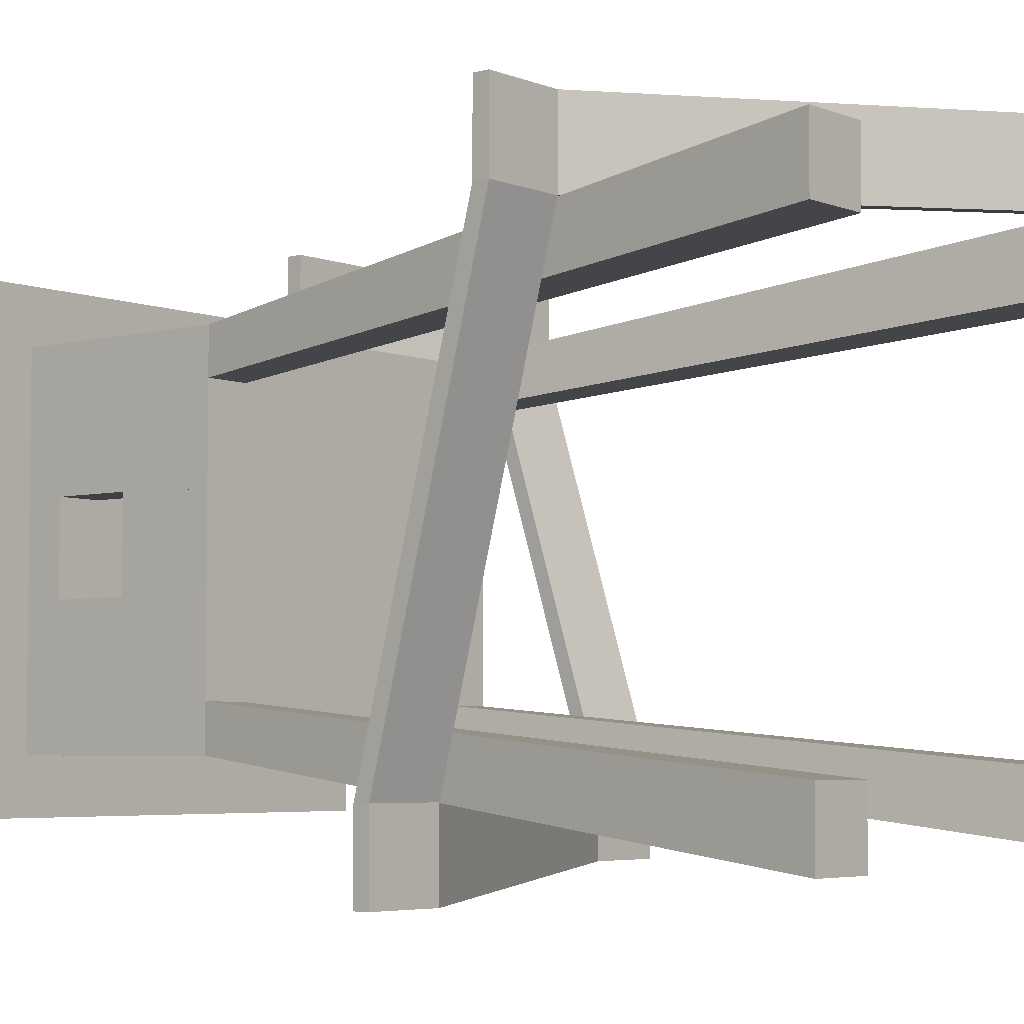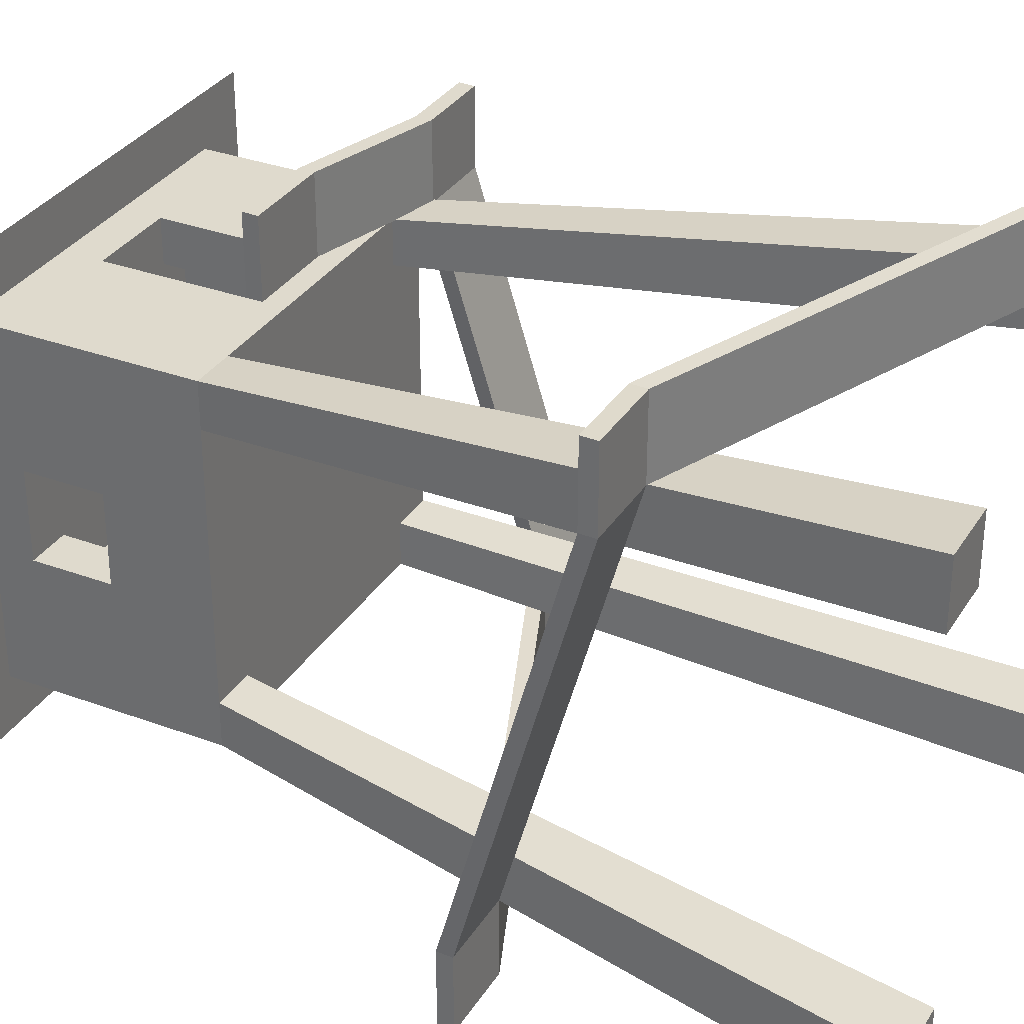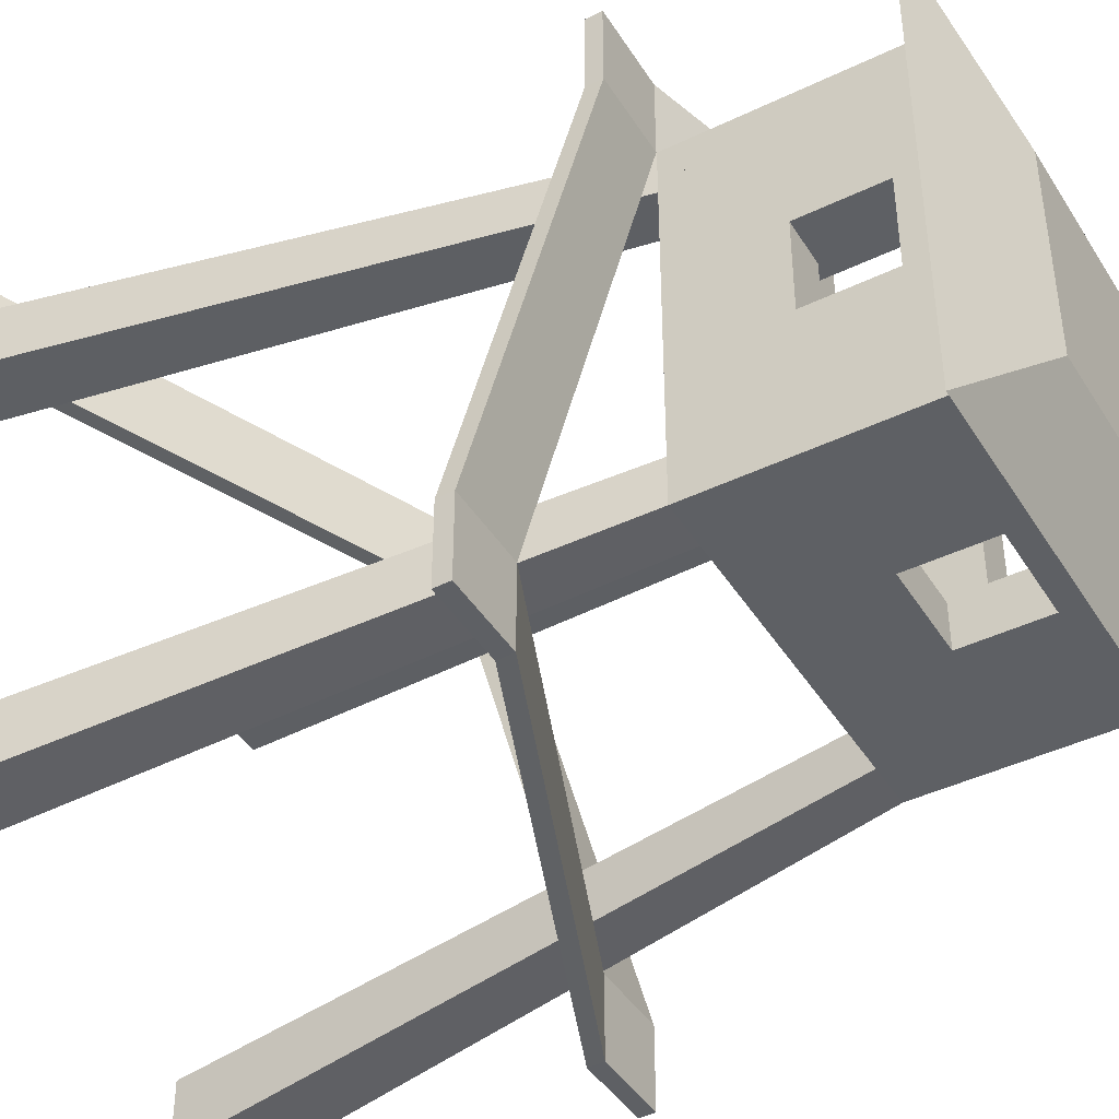
<metadata>
{"format":"obj","ext":"obj","renderer":"f3d","projection":"perspective","resolution":1024,"background":"white","views":[{"elev":-4.7,"azim":-50.9,"up":"+Z"},{"elev":32.7,"azim":-62.8,"up":"+Z"},{"elev":-43.0,"azim":119.8,"up":"+Z"}]}
</metadata>
<code>
o Cube_Cube.001
v -2.27 0.1402 2.27
v -2.27 -0.1402 2.27
v -2.27 0.1402 -2.27
v -2.27 -0.1402 -2.27
v 2.27 0.1402 2.27
v 2.27 -0.1402 2.27
v 2.27 0.1402 -2.27
v 2.27 -0.1402 -2.27
v -2.27 -0.1402 0
v 0 -0.1402 -2.27
v 2.27 -0.1402 0
v 0 -0.1402 2.27
v 0 -0.1402 0
v -2.27 -0.1402 -1.135
v 1.135 -0.1402 -2.27
v 2.27 -0.1402 1.135
v -1.135 -0.1402 2.27
v -2.27 -0.1402 1.135
v -1.135 -0.1402 -2.27
v 2.27 -0.1402 -1.135
v 1.135 -0.1402 2.27
v 0 -0.1402 1.135
v 0 -0.1402 -1.135
v 1.135 -0.1402 0
v -1.135 -0.1402 0
v -1.135 -0.1402 -1.135
v 1.135 -0.1402 -1.135
v 1.135 -0.1402 1.135
v -1.135 -0.1402 1.135
v -2.27 -0.1402 -1.702
v 1.702 -0.1402 -2.27
v 2.27 -0.1402 1.702
v -1.702 -0.1402 2.27
v -2.27 -0.1402 1.702
v -1.702 -0.1402 -2.27
v 2.27 -0.1402 -1.702
v 1.702 -0.1402 2.27
v -1.135 -0.1402 -1.702
v -1.702 -0.1402 -1.135
v 1.135 -0.1402 -1.702
v 1.702 -0.1402 -1.135
v 1.135 -0.1402 1.702
v 1.702 -0.1402 1.135
v -1.135 -0.1402 1.702
v -1.702 -0.1402 1.135
v 1.702 -0.1402 1.702
v 1.702 -0.1402 -1.702
v -1.702 -0.1402 -1.702
v -1.702 -0.1402 1.702
v -3.287 -8.362 -2.466
v -3.287 -8.362 -3.287
v 2.466 -8.362 -3.287
v 3.287 -8.362 -3.287
v 3.287 -8.362 2.466
v 3.287 -8.362 3.287
v -2.466 -8.362 3.287
v -3.287 -8.362 3.287
v -3.287 -8.362 2.466
v -2.466 -8.362 -3.287
v 3.287 -8.362 -2.466
v 2.466 -8.362 3.287
v 2.466 -8.362 2.466
v 2.466 -8.362 -2.466
v -2.466 -8.362 -2.466
v -2.466 -8.362 2.466
v -2.27 0.1402 0
v 0 0.1402 -2.27
v 2.27 0.1402 0
v 0 0.1402 2.27
v 0 0.1402 0
v -2.27 0.1402 1.135
v -1.135 0.1402 -2.27
v 2.27 0.1402 -1.135
v 1.135 0.1402 2.27
v -2.27 0.1402 -1.135
v 1.135 0.1402 -2.27
v 2.27 0.1402 1.135
v -1.135 0.1402 2.27
v 0 0.1402 1.135
v 0 0.1402 -1.135
v -1.135 0.1402 0
v 1.135 0.1402 0
v 1.135 0.1402 -1.135
v -1.135 0.1402 -1.135
v -1.135 0.1402 1.135
v 1.135 0.1402 1.135
v -2.27 0.1402 1.702
v -1.702 0.1402 -2.27
v 2.27 0.1402 -1.702
v 1.702 0.1402 2.27
v -2.27 0.1402 -0.5674
v 0.5674 0.1402 -2.27
v 2.27 0.1402 0.5674
v -0.5674 0.1402 2.27
v 0 0.1402 1.702
v -1.702 0.1402 0
v -2.27 0.1402 0.5674
v -0.5674 0.1402 -2.27
v 2.27 0.1402 -0.5674
v 0.5674 0.1402 2.27
v -2.27 0.1402 -1.702
v 1.702 0.1402 -2.27
v 2.27 0.1402 1.702
v -1.702 0.1402 2.27
v 0 0.1402 -1.702
v 1.702 0.1402 0
v 1.135 0.1402 -0.5674
v 1.135 0.1402 -1.702
v 0.5674 0.1402 -1.135
v 1.702 0.1402 -1.135
v -1.135 0.1402 -0.5674
v -1.135 0.1402 -1.702
v -1.702 0.1402 -1.135
v -0.5674 0.1402 -1.135
v -1.135 0.1402 1.702
v -1.135 0.1402 0.5674
v -1.702 0.1402 1.135
v -0.5674 0.1402 1.135
v 1.135 0.1402 1.702
v 1.135 0.1402 0.5674
v 0.5674 0.1402 1.135
v 1.702 0.1402 1.135
v 1.702 0.1402 0.5674
v 0.8511 0.1402 0.8511
v 0.5674 0.1402 1.702
v -0.8511 0.1402 0.8511
v -1.702 0.1402 0.5674
v -1.702 0.1402 1.702
v -0.5674 0.1402 -1.702
v -1.702 0.1402 -1.702
v -1.702 0.1402 -0.5674
v 1.702 0.1402 -1.702
v 0.5674 0.1402 -1.702
v 0.8511 0.1402 -0.8511
v 1.702 0.1402 -0.5674
v -0.8511 0.1402 -0.8511
v -0.5674 0.1402 1.702
v 1.702 0.1402 1.702
v -2.27 1.14 1.702
v -2.27 1.14 2.27
v -1.702 1.14 -2.27
v -2.27 1.14 -2.27
v 2.27 1.14 -1.702
v 2.27 1.14 -2.27
v 1.702 1.14 2.27
v 2.27 1.14 2.27
v -2.27 1.14 -0.5674
v -2.27 1.14 0
v 0.5674 1.14 -2.27
v 0 1.14 -2.27
v 2.27 1.14 0.5674
v 2.27 1.14 0
v -1.702 1.14 0
v -2.27 1.14 0.5674
v -2.27 1.14 1.135
v -0.5674 1.14 -2.27
v -1.135 1.14 -2.27
v 2.27 1.14 -0.5674
v 2.27 1.14 -1.135
v 0.5674 1.14 2.27
v 1.135 1.14 2.27
v -2.27 1.14 -1.702
v -2.27 1.14 -1.135
v 1.702 1.14 -2.27
v 1.135 1.14 -2.27
v 2.27 1.14 1.702
v 2.27 1.14 1.135
v -1.702 1.14 2.27
v -1.135 1.14 2.27
v -1.702 1.14 -1.135
v -1.135 1.14 1.702
v -1.702 1.14 1.135
v 1.135 1.14 1.702
v -0.5674 1.14 2.27
v 0 1.14 -1.702
v 1.702 1.14 0
v 1.135 1.14 -1.702
v 1.702 1.14 -1.135
v -1.135 1.14 -1.702
v 1.702 1.14 1.135
v 1.702 1.14 0.5674
v 0.5674 1.14 1.702
v -1.702 1.14 0.5674
v -1.702 1.14 1.702
v -0.5674 1.14 -1.702
v -1.702 1.14 -1.702
v -1.702 1.14 -0.5674
v 1.702 1.14 -1.702
v 0.5674 1.14 -1.702
v 1.702 1.14 -0.5674
v -0.5674 1.14 1.702
v 1.702 1.14 1.702
v -2.27 2.14 1.702
v -2.27 2.14 2.27
v -1.702 2.14 -2.27
v -2.27 2.14 -2.27
v 2.27 2.14 -1.702
v 2.27 2.14 -2.27
v 1.702 2.14 2.27
v 2.27 2.14 2.27
v -2.27 2.14 0.5674
v -2.27 2.14 1.135
v -0.5674 2.14 -2.27
v -1.135 2.14 -2.27
v 2.27 2.14 -0.5674
v 2.27 2.14 -1.135
v 0.5674 2.14 2.27
v 1.135 2.14 2.27
v -2.27 2.14 -1.702
v -2.27 2.14 -1.135
v 1.702 2.14 -2.27
v 1.135 2.14 -2.27
v 2.27 2.14 1.702
v 2.27 2.14 1.135
v -1.702 2.14 2.27
v -1.135 2.14 2.27
v -1.702 2.14 -1.135
v -1.135 2.14 1.702
v -1.702 2.14 1.135
v 1.135 2.14 1.702
v -2.27 2.14 -0.5674
v 0.5674 2.14 -2.27
v 2.27 2.14 0.5674
v -0.5674 2.14 2.27
v 1.135 2.14 -1.702
v 1.702 2.14 -1.135
v -1.135 2.14 -1.702
v 1.702 2.14 1.135
v 1.702 2.14 0.5674
v 0.5674 2.14 1.702
v -1.702 2.14 0.5674
v -1.702 2.14 1.702
v -0.5674 2.14 -1.702
v -1.702 2.14 -1.702
v -1.702 2.14 -0.5674
v 1.702 2.14 -1.702
v 0.5674 2.14 -1.702
v 1.702 2.14 -0.5674
v -0.5674 2.14 1.702
v 1.702 2.14 1.702
v 1.702 2.14 0.5674
v 1.702 2.14 1.135
v 1.135 2.14 1.702
v 0.5674 2.14 1.702
v -1.702 2.14 0.5674
v -1.702 2.14 1.135
v -1.702 2.14 1.702
v -1.135 2.14 1.702
v -0.5674 2.14 -1.702
v -1.135 2.14 -1.702
v -1.702 2.14 -1.702
v -1.702 2.14 -1.135
v -1.702 2.14 -0.5674
v 1.702 2.14 -1.702
v 1.702 2.14 -1.135
v 1.135 2.14 -1.702
v 0.5674 2.14 -1.702
v 1.702 2.14 -0.5674
v -0.5674 2.14 1.702
v 1.702 2.14 1.702
v -2.27 2.64 1.702
v -2.27 2.64 2.27
v -1.702 2.64 -2.27
v -2.27 2.64 -2.27
v 2.27 2.64 -1.702
v 2.27 2.64 -2.27
v 1.702 2.64 2.27
v 2.27 2.64 2.27
v -2.27 2.64 0.5674
v -2.27 2.64 1.135
v -0.5674 2.64 -2.27
v -1.135 2.64 -2.27
v 2.27 2.64 -0.5674
v 2.27 2.64 -1.135
v 0.5674 2.64 2.27
v 1.135 2.64 2.27
v -2.27 2.64 -1.702
v -2.27 2.64 -1.135
v 1.702 2.64 -2.27
v 1.135 2.64 -2.27
v 2.27 2.64 1.702
v 2.27 2.64 1.135
v -1.702 2.64 2.27
v -1.135 2.64 2.27
v -1.702 2.64 -1.135
v -1.135 2.64 1.702
v -1.702 2.64 1.135
v 1.135 2.64 1.702
v -2.27 2.64 -0.5674
v 0.5674 2.64 -2.27
v 2.27 2.64 0.5674
v -0.5674 2.64 2.27
v 1.135 2.64 -1.702
v 1.702 2.64 -1.135
v -1.135 2.64 -1.702
v 1.702 2.64 1.135
v 1.702 2.64 0.5674
v 0.5674 2.64 1.702
v -1.702 2.64 0.5674
v -1.702 2.64 1.702
v -0.5674 2.64 -1.702
v -1.702 2.64 -1.702
v -1.702 2.64 -0.5674
v 1.702 2.64 -1.702
v 0.5674 2.64 -1.702
v 1.702 2.64 -0.5674
v -0.5674 2.64 1.702
v 1.702 2.64 1.702
v 1.702 2.64 0.5674
v 1.702 2.64 1.135
v 1.135 2.64 1.702
v 0.5674 2.64 1.702
v -1.702 2.64 0.5674
v -1.702 2.64 1.135
v -1.702 2.64 1.702
v -1.135 2.64 1.702
v -0.5674 2.64 -1.702
v -1.135 2.64 -1.702
v -1.702 2.64 -1.702
v -1.702 2.64 -1.135
v -1.702 2.64 -0.5674
v 1.702 2.64 -1.702
v 1.702 2.64 -1.135
v 1.135 2.64 -1.702
v 0.5674 2.64 -1.702
v 1.702 2.64 -0.5674
v -0.5674 2.64 1.702
v 1.702 2.64 1.702
v 2.958 2.64 0.986
v 2.958 2.64 1.972
v 1.972 2.64 2.958
v 0.986 2.64 2.958
v -2.958 2.64 0.986
v -2.958 2.64 1.972
v -2.958 2.64 2.958
v -1.972 2.64 2.958
v -0.986 2.64 -2.958
v -1.972 2.64 -2.958
v -2.958 2.64 -2.958
v -2.958 2.64 -1.972
v -2.958 2.64 -0.986
v 2.958 2.64 -2.958
v 2.958 2.64 -1.972
v 1.972 2.64 -2.958
v 0.986 2.64 -2.958
v 2.958 2.64 -0.986
v -0.986 2.64 2.958
v 2.958 2.64 2.958
v 1.318 3.141 0.4392
v 1.318 3.141 0.8784
v 0.8784 3.141 1.318
v 0.4392 3.141 1.318
v -1.318 3.141 0.4392
v -1.318 3.141 0.8784
v -1.318 3.141 1.318
v -0.8784 3.141 1.318
v -0.4392 3.141 -1.318
v -0.8784 3.141 -1.318
v -1.318 3.141 -1.318
v -1.318 3.141 -0.8784
v -1.318 3.141 -0.4392
v 1.318 3.141 -1.318
v 1.318 3.141 -0.8784
v 0.8784 3.141 -1.318
v 0.4392 3.141 -1.318
v 1.318 3.141 -0.4392
v -0.4392 3.141 1.318
v 1.318 3.141 1.318
v -2.27 0.1402 2.27
v -2.27 -0.1402 2.27
v 2.27 0.1402 2.27
v 2.27 -0.1402 2.27
v -1.702 -0.1402 2.27
v 1.702 -0.1402 2.27
v 0 0.1402 2.27
v 1.135 0.1402 2.27
v -1.135 0.1402 2.27
v 1.702 0.1402 2.27
v -0.5674 0.1402 2.27
v 0.5674 0.1402 2.27
v -1.702 0.1402 2.27
v 0 0.1402 3.27
v -0.5674 0.1402 3.27
v 0.5674 0.1402 3.27
v 2.267 -0.3433 2.27
v 2.267 -0.3433 3.27
v 3.267 -0.3433 2.27
v 3.267 -0.3433 3.27
v 2.465 -1.672 -2.465
v 3.465 -1.672 -2.465
v 2.465 -1.672 -3.465
v 3.465 -1.672 -3.465
v -2.717 -3.738 -2.708
v -2.717 -3.738 -3.708
v -3.717 -3.738 -2.704
v -3.717 -3.738 -3.704
v -2.934 -5.353 2.916
v -3.934 -5.353 2.92
v -2.934 -5.353 3.916
v -3.934 -5.353 3.92
v 3.302 -8.351 3.275
v 3.302 -8.351 4.275
v -0.5611 0.3404 2.27
v 0.006312 0.3404 2.27
v 0.5737 0.3404 2.27
v -0.5611 0.3404 3.27
v 0.006312 0.3404 3.27
v 0.5737 0.3404 3.27
v 2.274 -0.1431 3.27
v 2.274 -0.1431 2.27
v 3.274 -0.1431 3.27
v 3.274 -0.1431 2.27
v 3.472 -1.472 -2.465
v 2.472 -1.472 -2.465
v 3.472 -1.472 -3.465
v 2.472 -1.472 -3.465
v -2.711 -3.538 -3.708
v -2.711 -3.538 -2.708
v -3.711 -3.538 -3.704
v -3.711 -3.538 -2.704
v -3.927 -5.152 2.92
v -2.927 -5.152 2.916
v -3.927 -5.152 3.92
v -2.927 -5.152 3.916
v 3.309 -8.151 4.275
v 3.309 -8.151 3.275
f 30 34 18 9 14
f 31 35 19 10 15
f 32 36 20 11 16
f 33 37 21 12 17
f 129 185 179 112
f 48 64 59 35
f 28 42 21 12 22
f 27 24 13 23
f 26 25 9 14 39
f 23 13 25 26
f 10 23 26 38 19
f 48 39 14 30
f 20 11 24 27 41
f 47 41 27 40
f 15 40 27 23 10
f 46 37 21 42
f 11 16 43 28 24
f 24 28 22 13
f 22 12 17 44 29
f 13 22 29 25
f 25 29 45 18 9
f 8 53 52 31
f 16 32 46 43
f 43 46 42 28
f 36 20 41 47
f 49 65 58 34
f 31 47 40 15
f 38 26 39 48
f 19 38 48 35
f 46 62 61 37
f 44 17 33 49
f 29 44 49 45
f 45 49 34 18
f 7 89 73 99 68 93 77 103 5 6 32 36 8
f 3 88 72 98 67 92 76 102 7 8 31 35 4
f 1 87 71 97 66 91 75 101 3 4 30 34 2
f 65 56 57 58
f 54 55 61 62
f 53 60 63 52
f 59 64 50 51
f 32 54 62 46
f 34 58 57 2
f 6 55 54 32
f 30 50 64 48
f 35 59 51 4
f 33 56 65 49
f 4 51 50 30
f 36 60 53 8
f 31 52 63 47
f 37 61 55 6
f 47 63 60 36
f 2 57 56 33
f 137 94 69 95
f 84 111 136 114
f 94 174 169 78
f 109 134 107 83
f 133 109 83 108
f 93 151 167 77
f 131 96 81 111
f 130 113 84 112
f 129 114 80 105
f 78 169 168 104
f 127 117 85 116
f 116 85 118 126
f 1 140 139 87
f 121 86 120 124
f 92 149 165 76
f 120 86 122 123
f 82 120 123 106
f 128 184 171 115
f 79 121 124 70
f 70 124 120 82
f 95 69 100 125
f 79 95 125 121
f 121 125 119 86
f 81 116 126 70
f 70 126 118 79
f 77 167 166 103
f 91 147 163 75
f 96 127 116 81
f 135 190 178 110
f 76 165 164 102
f 117 128 115 85
f 112 84 114 129
f 90 145 161 74
f 117 172 184 128
f 106 176 190 135
f 75 163 162 101
f 89 143 159 73
f 74 161 160 100
f 88 141 157 72
f 113 131 111 84
f 108 83 110 132
f 73 159 158 99
f 87 139 155 71
f 105 80 109 133
f 72 157 156 98
f 96 153 183 127
f 70 82 107 134
f 80 70 134 109
f 107 82 106 135
f 83 107 135 110
f 108 177 189 133
f 114 136 70 80
f 136 111 81 70
f 71 155 154 97
f 85 115 137 118
f 118 137 95 79
f 127 183 172 117
f 86 119 138 122
f 133 189 175 105
f 182 230 220 173
f 190 176 152 158
f 162 209 196 142
f 190 238 226 178
f 160 207 230 182
f 146 200 199 145
f 176 181 151 152
f 181 229 223 151
f 148 154 183 153
f 186 234 217 170
f 144 198 197 143
f 177 225 237 189
f 156 185 175 150
f 169 216 215 168
f 142 196 195 141
f 180 228 229 181
f 147 148 153 187
f 167 214 213 166
f 185 233 227 179
f 174 224 216 169
f 150 175 189 149
f 140 194 193 139
f 189 237 222 149
f 165 212 211 164
f 156 203 233 185
f 151 223 214 167
f 105 175 185 129
f 3 142 141 88
f 137 191 174 94
f 130 186 170 113
f 122 180 181 123
f 97 154 148 66
f 123 181 176 106
f 98 156 150 67
f 115 171 191 137
f 99 158 152 68
f 7 144 143 89
f 112 179 186 130
f 131 187 153 96
f 101 162 142 3
f 138 192 180 122
f 113 170 187 131
f 102 164 144 7
f 5 146 145 90
f 119 173 192 138
f 103 166 146 5
f 66 148 147 91
f 100 160 182 125
f 104 168 140 1
f 67 150 149 92
f 110 178 188 132
f 68 152 151 93
f 132 188 177 108
f 125 182 173 119
f 216 284 283 215
f 256 257 325 324
f 214 282 281 213
f 231 299 287 219
f 220 288 308 240
f 254 256 324 322
f 212 280 279 211
f 230 298 288 220
f 240 228 296 308
f 255 323 322 254
f 210 278 277 209
f 252 253 321 320
f 208 276 275 207
f 218 286 307 239
f 250 251 319 318
f 206 274 273 205
f 228 229 297 296
f 251 252 320 319
f 204 272 271 203
f 249 250 318 317
f 158 205 238 190
f 164 211 198 144
f 179 227 234 186
f 183 231 219 172
f 191 239 224 174
f 166 213 200 146
f 139 193 202 155
f 171 218 239 191
f 168 215 194 140
f 170 217 235 187
f 141 195 204 157
f 154 201 231 183
f 155 202 201 154
f 187 235 221 147
f 143 197 206 159
f 192 240 228 180
f 157 204 203 156
f 178 226 236 188
f 145 199 208 161
f 172 219 232 184
f 173 220 240 192
f 159 206 205 158
f 147 221 210 163
f 161 208 207 160
f 188 236 225 177
f 149 222 212 165
f 184 232 218 171
f 163 210 209 162
f 202 270 269 201
f 238 226 294 306
f 247 248 316 315
f 200 268 267 199
f 235 231 245 253
f 225 293 305 237
f 232 218 248 247
f 238 226 255 258
f 230 220 243 244
f 226 255 254 236
f 239 230 244 259
f 233 227 250 249
f 231 219 246 245
f 234 217 252 251
f 218 239 259 248
f 236 254 256 225
f 237 233 249 257
f 240 228 242 260
f 219 246 247 232
f 228 229 241 242
f 227 234 251 250
f 229 238 258 241
f 220 243 260 240
f 225 237 257 256
f 217 235 253 252
f 308 281 268 267
f 304 265 274 294
f 300 286 284 283
f 298 288 276 275
f 297 291 282 296
f 269 299 287 270
f 261 300 283 262
f 270 287 300 261
f 272 271 301 295
f 277 302 285 278
f 264 263 302 277
f 263 272 295 302
f 278 285 303 289
f 280 279 304 293
f 279 266 265 304
f 290 280 293 305
f 294 274 273 306
f 286 307 292 284
f 288 308 267 276
f 296 282 281 308
f 290 271 301 305
f 291 273 306 297
f 289 269 299 303
f 292 275 298 307
f 349 366 363 362 364 365 357 358 359 360 361 353 354 355 356 367 352 351 368 350
f 258 326 323 255
f 248 259 327 316
f 219 287 300 232
f 260 328 310 242
f 243 311 328 260
f 232 300 286 218
f 257 325 317 249
f 193 261 270 202
f 241 309 326 258
f 233 301 295 227
f 195 263 272 204
f 253 321 313 245
f 222 203 271 290
f 234 302 285 217
f 197 265 274 206
f 259 327 312 244
f 199 267 276 208
f 223 205 273 291
f 221 289 278 210
f 227 295 302 234
f 222 290 280 212
f 217 285 303 235
f 223 291 282 214
f 221 201 269 289
f 224 292 284 216
f 226 236 304 294
f 209 277 264 196
f 224 207 275 292
f 211 279 266 198
f 242 310 309 241
f 236 304 293 225
f 213 281 268 200
f 194 262 261 193
f 244 243 311 312
f 215 283 262 194
f 196 264 263 195
f 245 246 314 313
f 198 266 265 197
f 246 314 315 247
f 329 330 348 331 332 347 336 335 334 333 341 340 339 338 337 345 344 342 343 346
f 346 343 363 366
f 337 338 358 357
f 336 347 367 356
f 339 340 360 359
f 348 330 350 368
f 338 339 359 358
f 330 329 349 350
f 331 348 368 351
f 340 341 361 360
f 332 331 351 352
f 345 337 357 365
f 343 342 362 363
f 333 334 354 353
f 329 346 366 349
f 342 344 364 362
f 334 335 355 354
f 341 333 353 361
f 344 345 365 364
f 335 336 356 355
f 347 332 352 367
f 371 378 376 380 375 379 377 381 369 370 373 374 372
f 375 379 403 404
f 401 397 422 426
f 383 382 407 406
f 394 396 419 417
f 384 386 409 408
f 402 401 426 425
f 392 391 416 415
f 385 380 405 410
f 398 400 423 421
f 387 390 413 412
f 380 375 404 405
f 405 404 407 408
f 404 403 406 407
f 405 408 409 410
f 410 409 411 412
f 410 412 413 414
f 414 413 415 416
f 414 416 417 418
f 418 417 419 420
f 418 420 421 422
f 422 421 423 424
f 422 424 425 426
f 388 387 412 411
f 382 384 408 407
f 390 392 415 413
f 399 402 425 424
f 397 393 418 422
f 386 388 411 409
f 395 398 421 420
f 393 389 414 418
f 400 399 424 423
f 379 383 406 403
f 391 394 417 416
f 389 385 410 414
f 396 395 420 419
f 383 379 375 380 384 382
f 389 390 387 385
f 387 388 386 385
f 385 386 384 380
f 393 394 391 389
f 392 390 389 391
f 396 394 393 395
f 397 398 395 393
f 400 398 397 399
f 401 402 399 397
f 224 259 244 207
f 223 241 258 205
f 222 257 249 203
f 221 253 245 201

</code>
